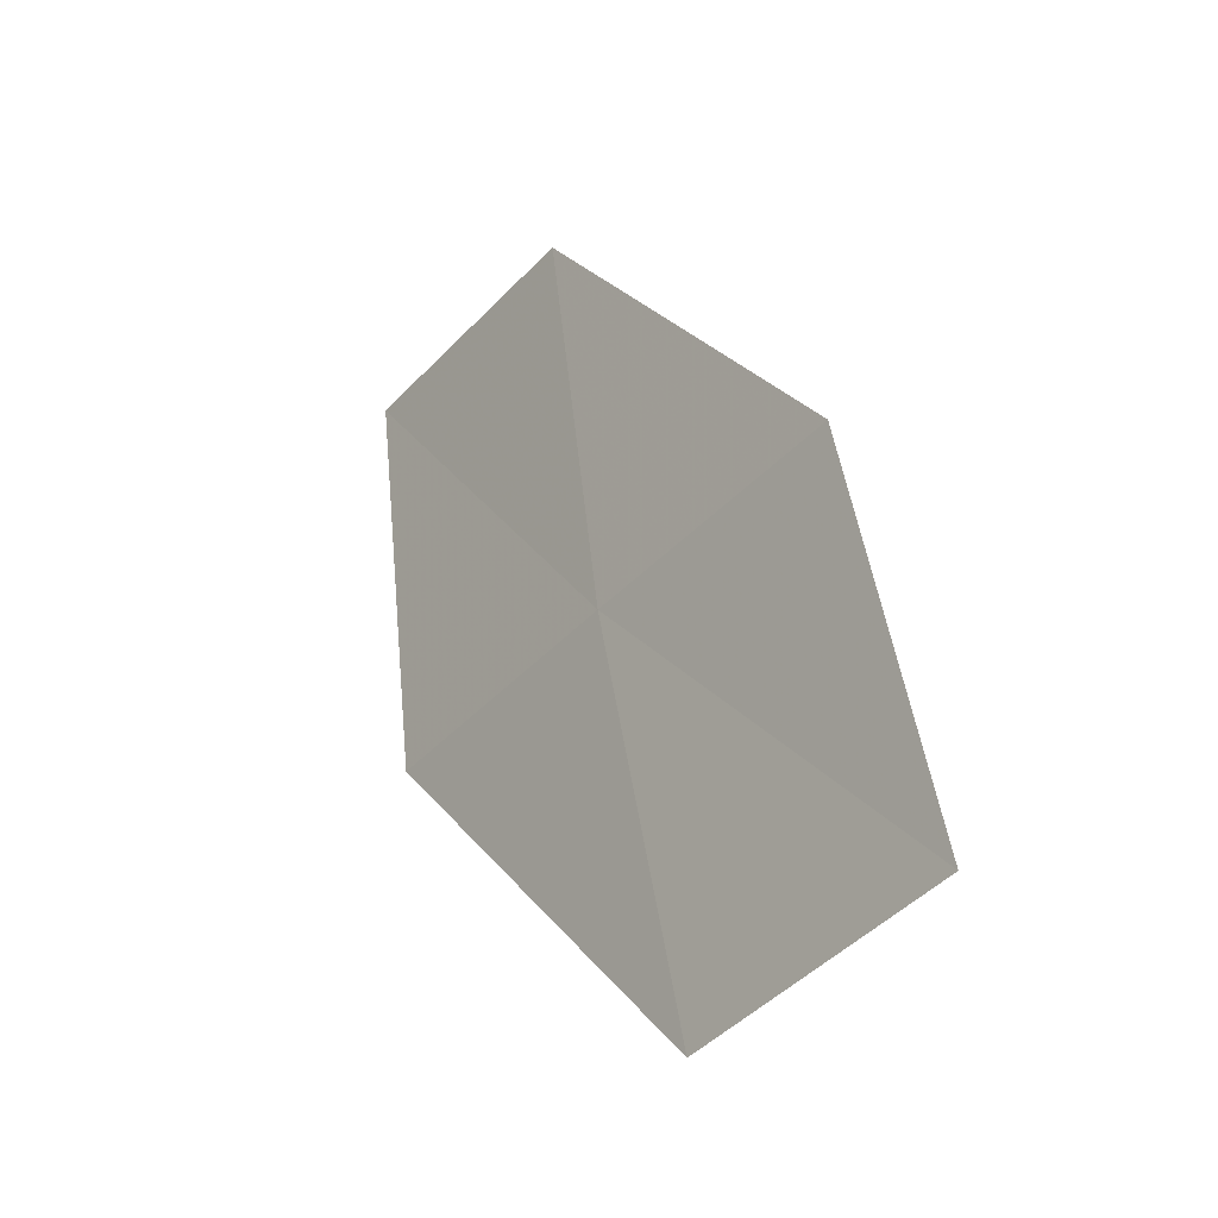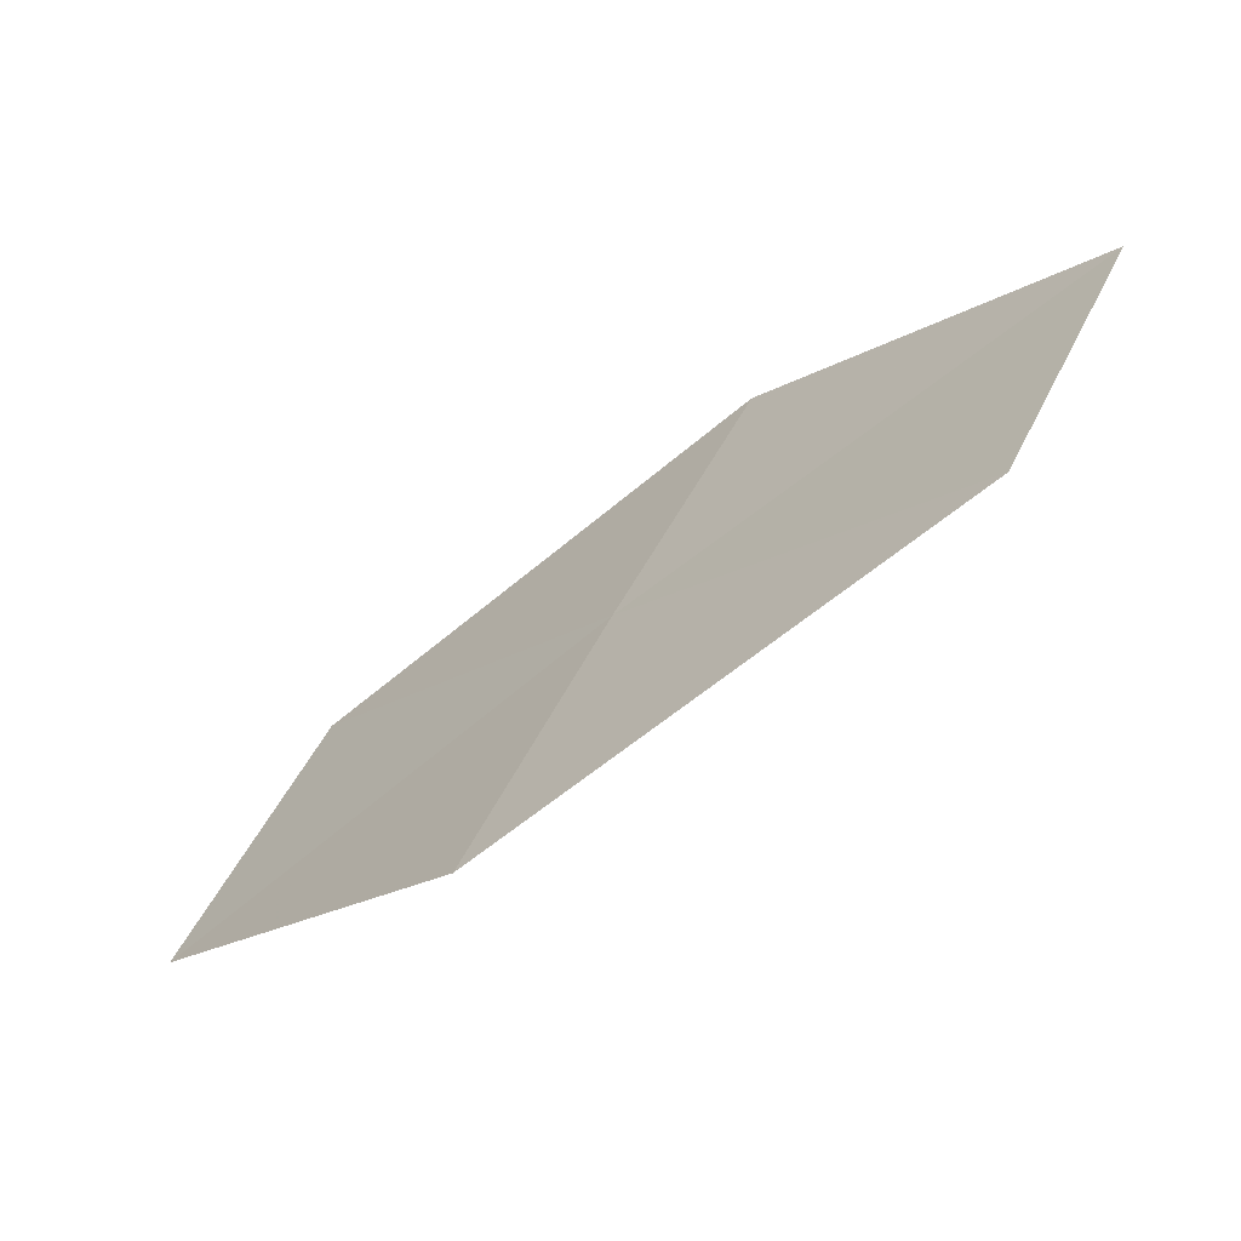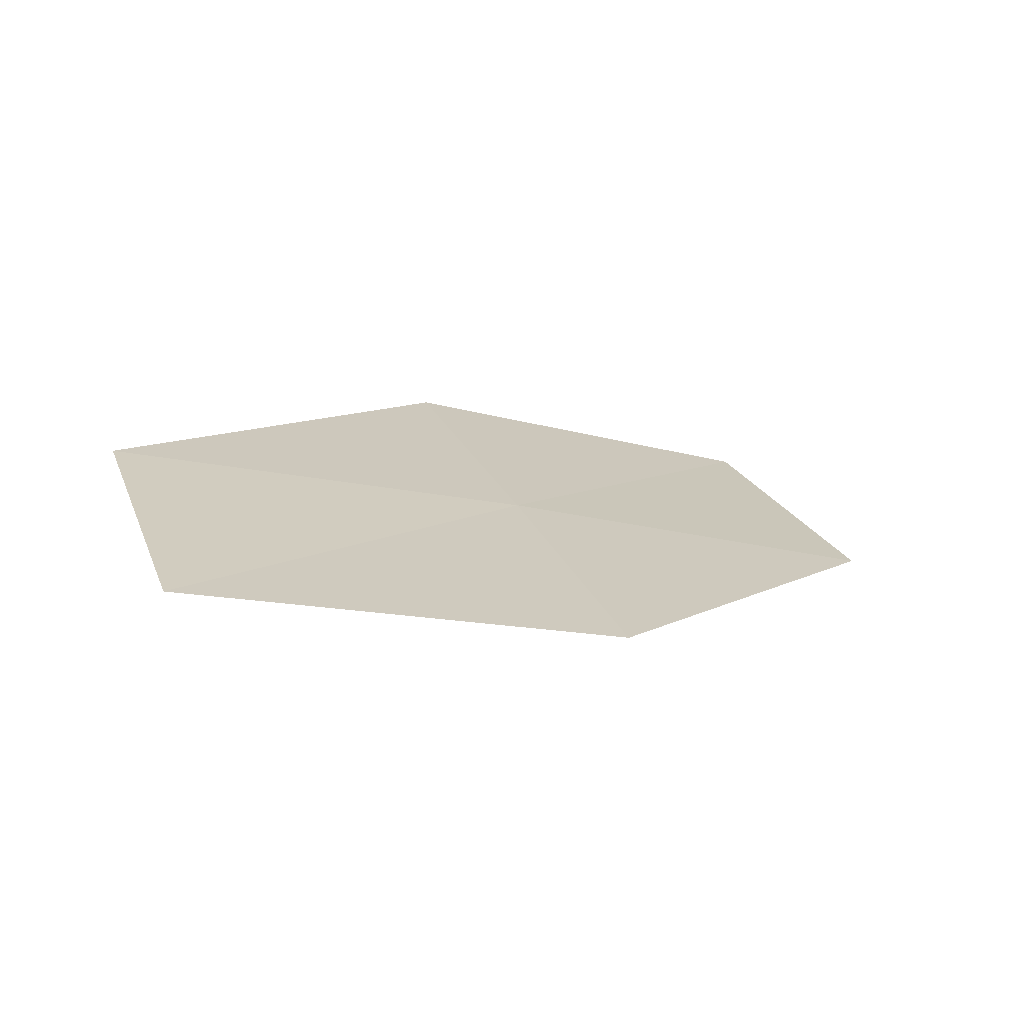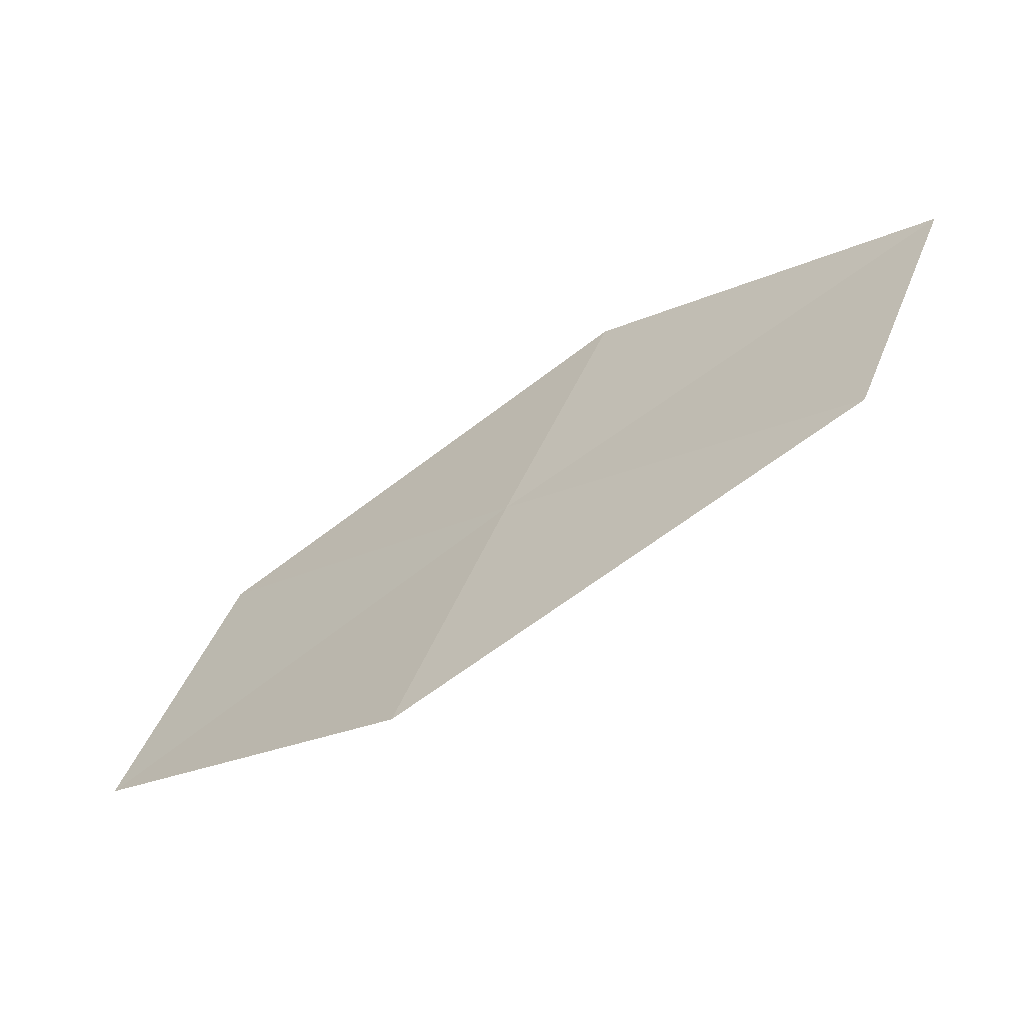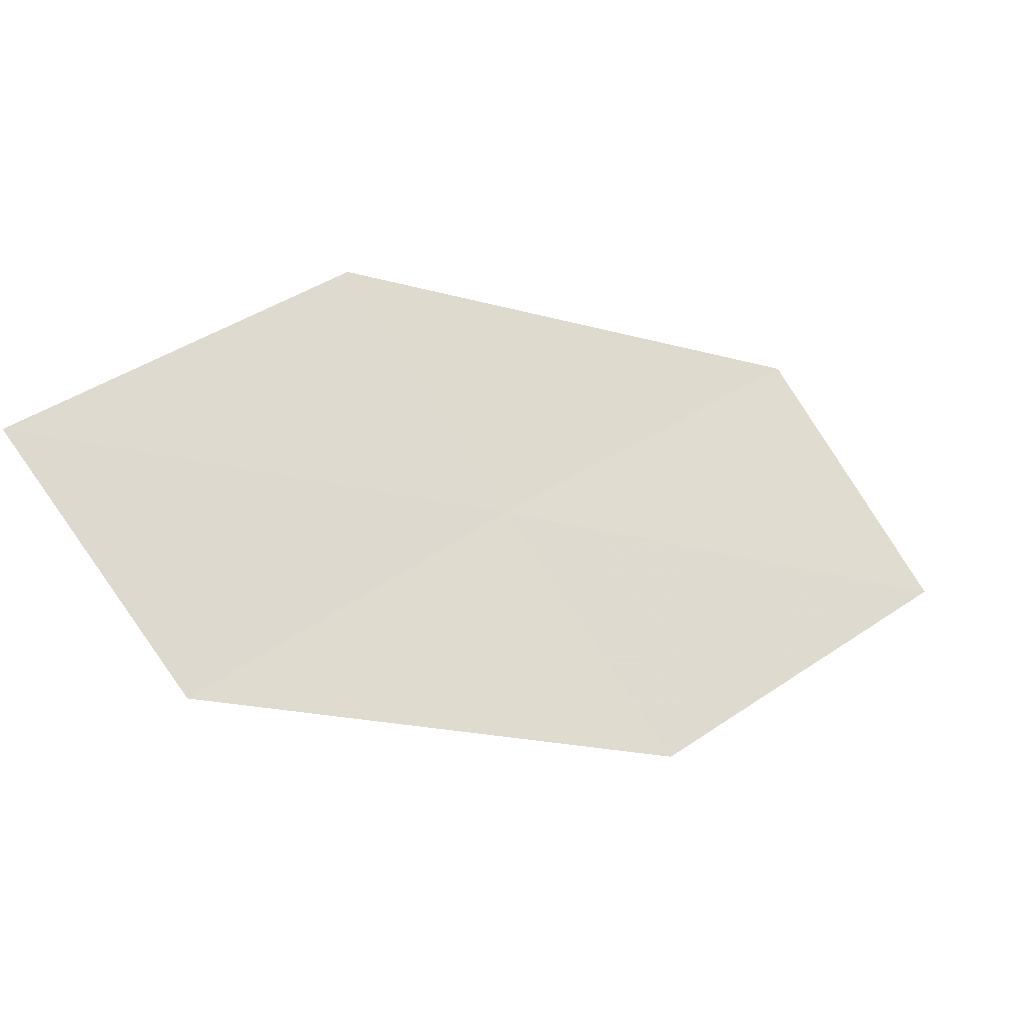
<metadata>
{"format":"obj","ext":"obj","renderer":"f3d","projection":"perspective","resolution":1024,"background":"white","views":[{"elev":61.2,"azim":-144.1,"up":"+Z"},{"elev":-10.9,"azim":-178.0,"up":"+Z"},{"elev":-30.3,"azim":106.9,"up":"+Z"},{"elev":-10.8,"azim":175.4,"up":"+Z"},{"elev":-60.1,"azim":-168.4,"up":"+Y"}]}
</metadata>
<code>
v 15.03 17.92 21.02
v 15.45 18.42 20.21
v 16.46 17.27 20.04
v 13.97 18.97 21.19
v 16.03 16.81 20.86
v 14.61 17.41 21.83
v 13.56 18.42 21.99
f 1 3 2
f 1 2 4
f 1 5 3
f 1 6 5
f 1 7 6
f 1 4 7

</code>
